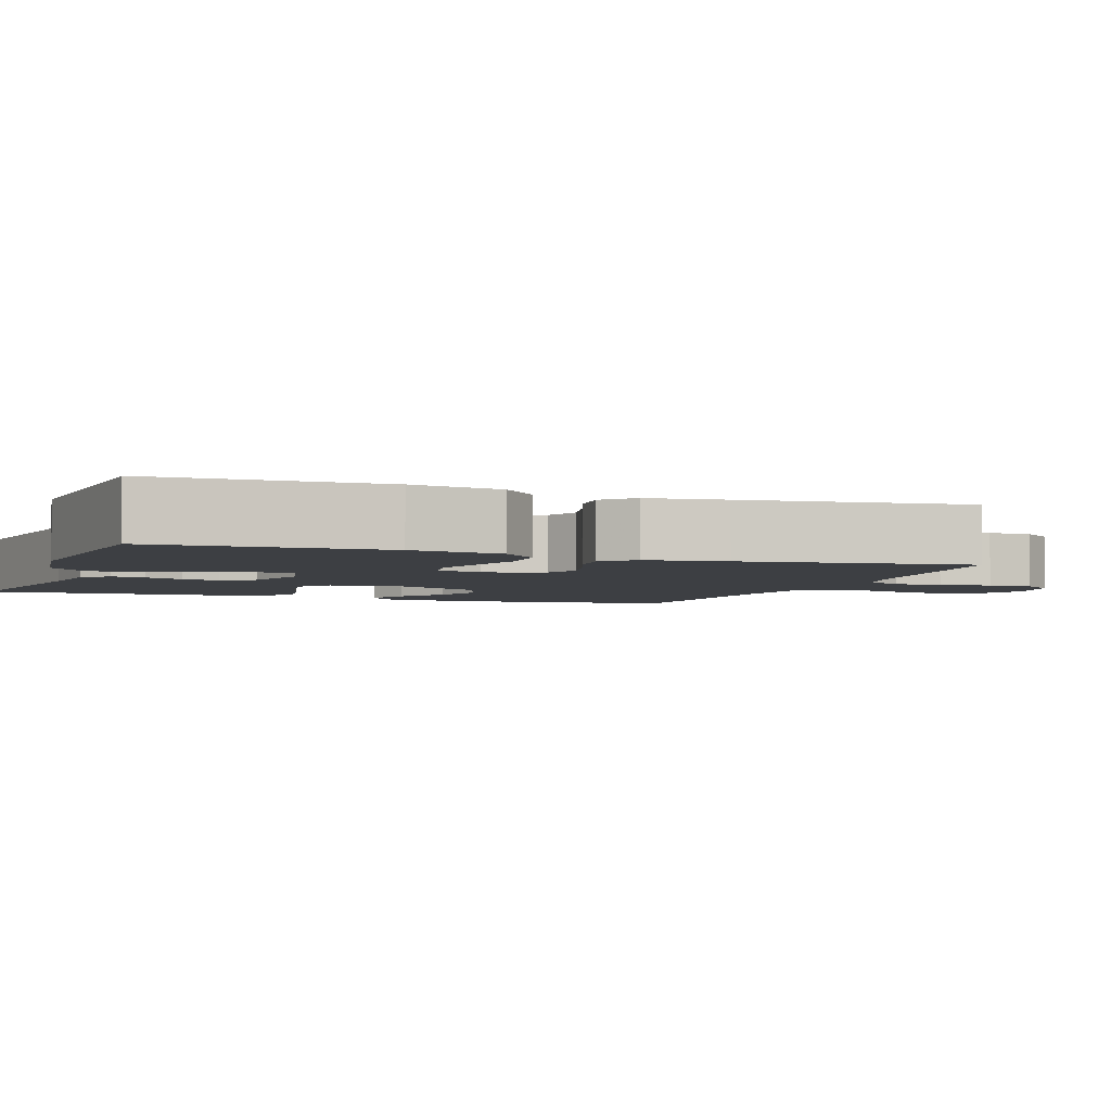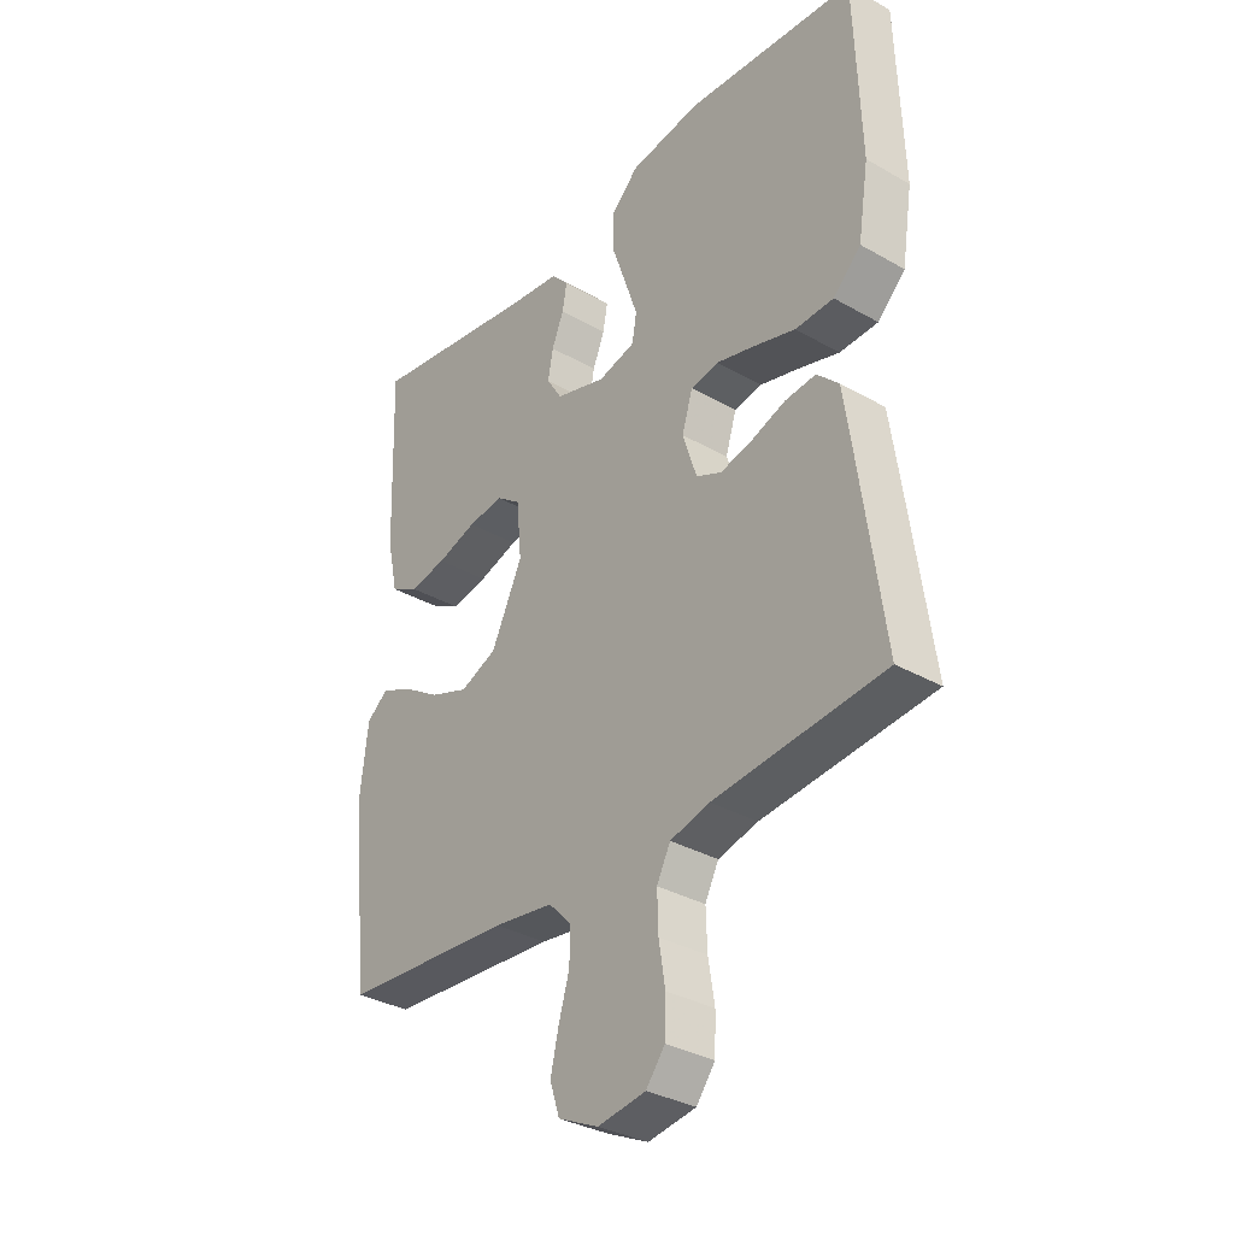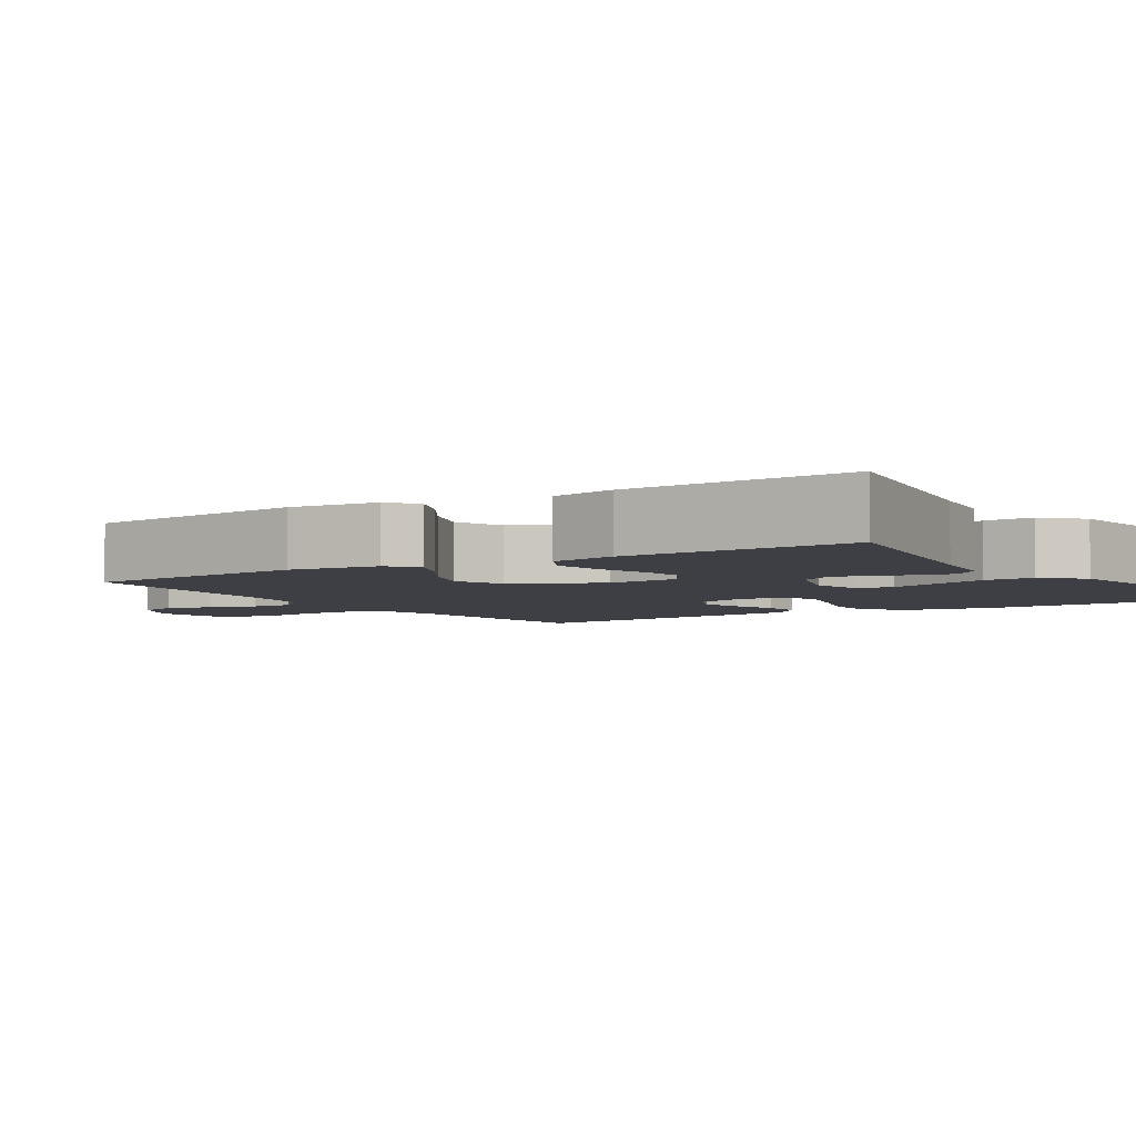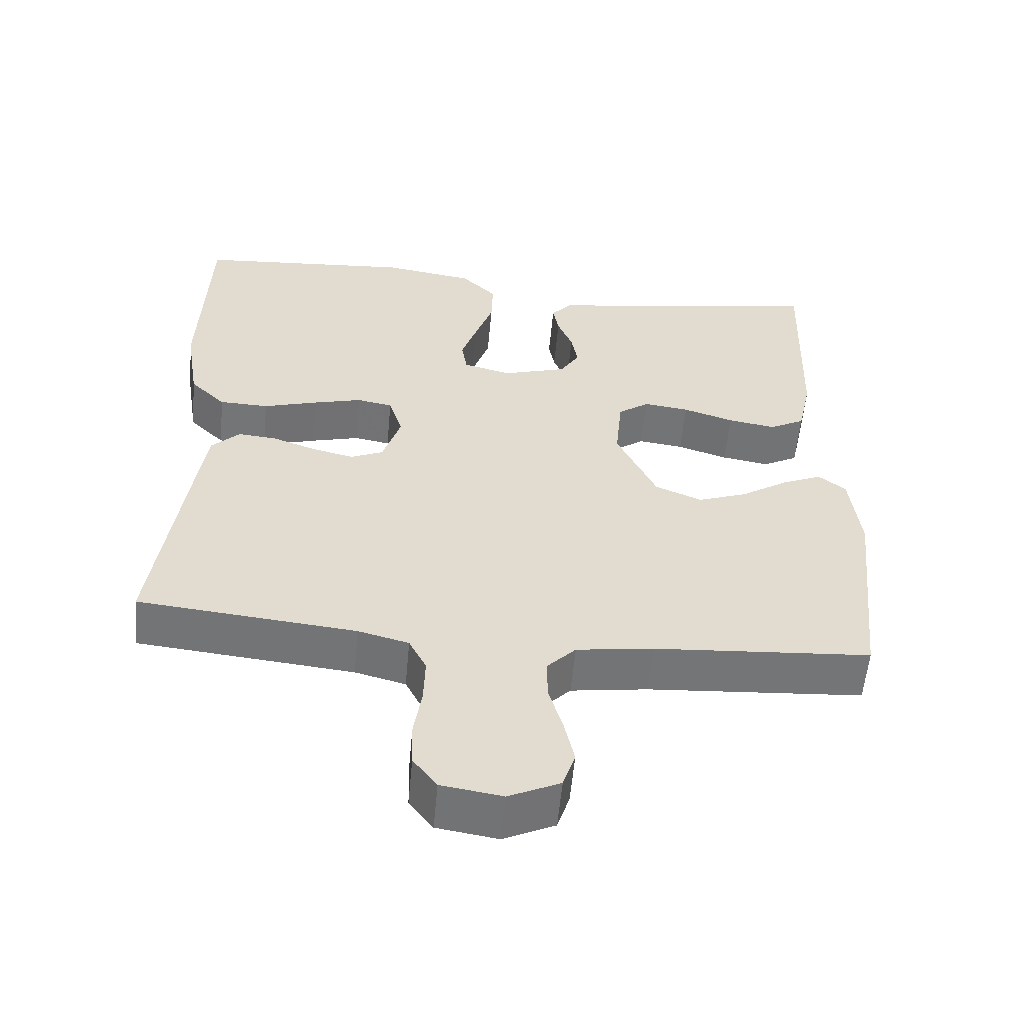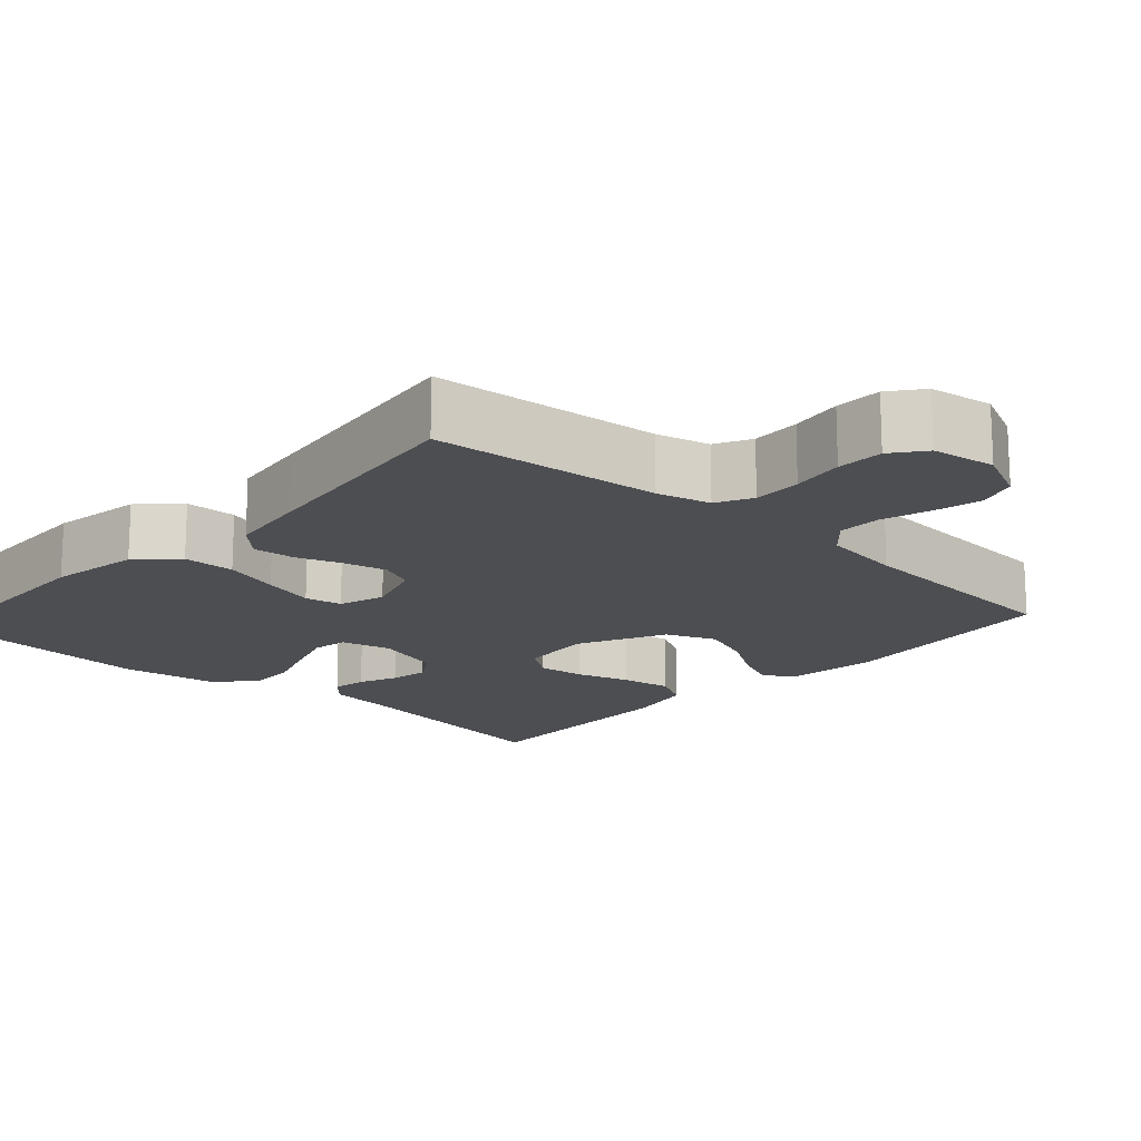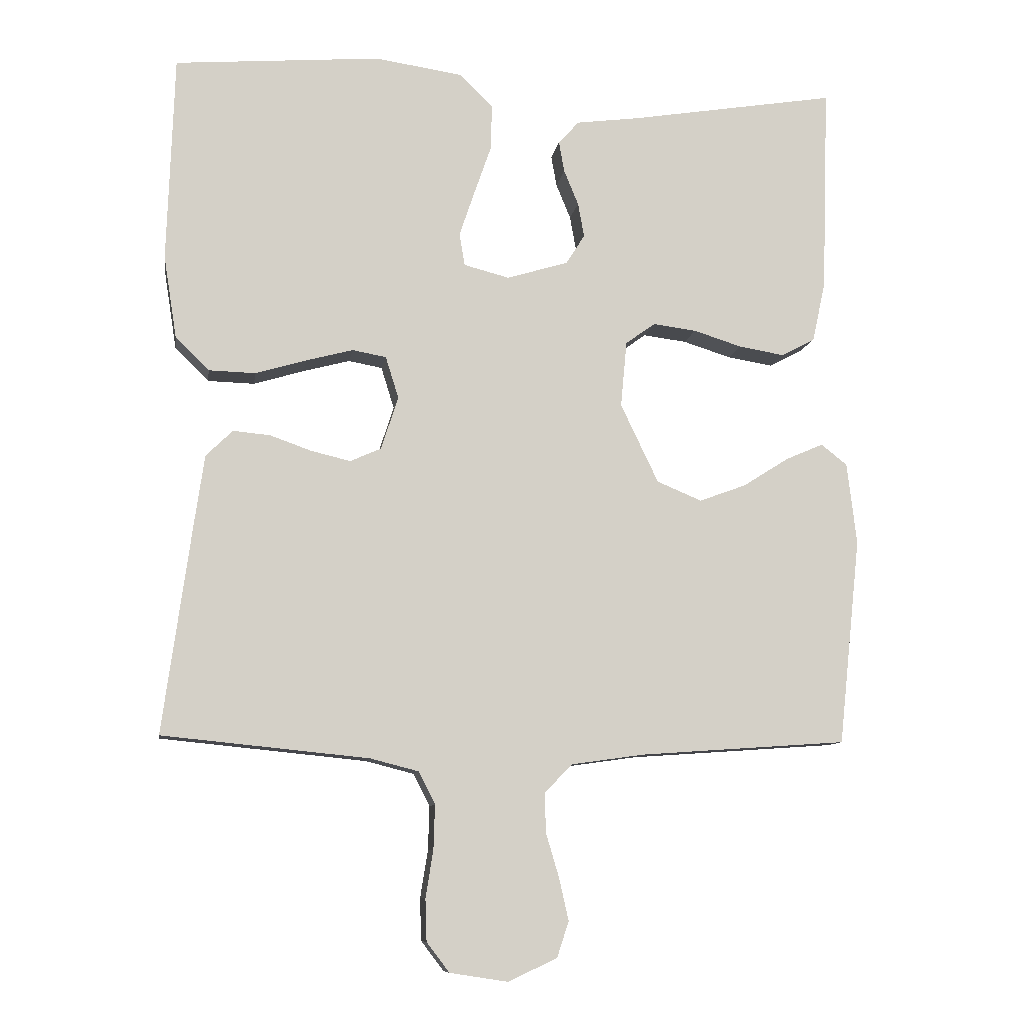
<metadata>
{"format":"obj","ext":"obj","renderer":"f3d","projection":"perspective","resolution":1024,"background":"white","views":[{"elev":-3.8,"azim":69.9,"up":"+Y"},{"elev":-33.5,"azim":52.0,"up":"+Z"},{"elev":-4.5,"azim":-57.6,"up":"+Y"},{"elev":-56.4,"azim":174.8,"up":"+Z"},{"elev":-16.7,"azim":137.4,"up":"+Y"},{"elev":-9.6,"azim":171.4,"up":"+Z"}]}
</metadata>
<code>
v -0.5 0.07 0.5
v -0.2 0.07 0.451
v -0.108 0.07 0.439
v -0.078 0.07 0.406
v -0.086 0.07 0.361
v -0.107 0.07 0.31
v -0.116 0.07 0.26
v -0.089 0.07 0.217
v 0 0.07 0.19
v 0.066 0.07 0.207
v 0.074 0.07 0.254
v 0.052 0.07 0.319
v 0.027 0.07 0.391
v 0.025 0.07 0.457
v 0.074 0.07 0.505
v 0.2 0.07 0.524
v 0.5 0.07 0.5
v 0.51 0.07 0.2
v 0.491 0.07 0.08
v 0.442 0.07 0.032
v 0.374 0.07 0.03
v 0.3 0.07 0.052
v 0.232 0.07 0.07
v 0.183 0.07 0.061
v 0.164 0.07 0
v 0.189 0.07 -0.077
v 0.234 0.07 -0.097
v 0.292 0.07 -0.083
v 0.351 0.07 -0.062
v 0.405 0.07 -0.057
v 0.444 0.07 -0.095
v 0.459 0.07 -0.2
v 0.5 0.07 -0.5
v 0.2 0.07 -0.53
v 0.13 0.07 -0.548
v 0.106 0.07 -0.595
v 0.108 0.07 -0.659
v 0.119 0.07 -0.728
v 0.117 0.07 -0.789
v 0.084 0.07 -0.832
v 0 0.07 -0.845
v -0.071 0.07 -0.812
v -0.088 0.07 -0.76
v -0.074 0.07 -0.698
v -0.055 0.07 -0.634
v -0.054 0.07 -0.577
v -0.094 0.07 -0.536
v -0.2 0.07 -0.521
v -0.5 0.07 -0.5
v -0.532 0.07 -0.2
v -0.518 0.07 -0.081
v -0.48 0.07 -0.051
v -0.425 0.07 -0.075
v -0.359 0.07 -0.117
v -0.291 0.07 -0.142
v -0.226 0.07 -0.115
v -0.171 0.07 0
v -0.18 0.07 0.096
v -0.223 0.07 0.127
v -0.286 0.07 0.119
v -0.356 0.07 0.097
v -0.422 0.07 0.086
v -0.471 0.07 0.112
v -0.49 0.07 0.2
v -0.5 0 0.5
v -0.2 0 0.451
v -0.108 0 0.439
v -0.078 0 0.406
v -0.086 0 0.361
v -0.107 0 0.31
v -0.116 0 0.26
v -0.089 0 0.217
v 0 0 0.19
v 0.066 0 0.207
v 0.074 0 0.254
v 0.052 0 0.319
v 0.027 0 0.391
v 0.025 0 0.457
v 0.074 0 0.505
v 0.2 0 0.524
v 0.5 0 0.5
v 0.51 0 0.2
v 0.491 0 0.08
v 0.442 0 0.032
v 0.374 0 0.03
v 0.3 0 0.052
v 0.232 0 0.07
v 0.183 0 0.061
v 0.164 0 0
v 0.189 0 -0.077
v 0.234 0 -0.097
v 0.292 0 -0.083
v 0.351 0 -0.062
v 0.405 0 -0.057
v 0.444 0 -0.095
v 0.459 0 -0.2
v 0.5 0 -0.5
v 0.2 0 -0.53
v 0.13 0 -0.548
v 0.106 0 -0.595
v 0.108 0 -0.659
v 0.119 0 -0.728
v 0.117 0 -0.789
v 0.084 0 -0.832
v 0 0 -0.845
v -0.071 0 -0.812
v -0.088 0 -0.76
v -0.074 0 -0.698
v -0.055 0 -0.634
v -0.054 0 -0.577
v -0.094 0 -0.536
v -0.2 0 -0.521
v -0.5 0 -0.5
v -0.532 0 -0.2
v -0.518 0 -0.081
v -0.48 0 -0.051
v -0.425 0 -0.075
v -0.359 0 -0.117
v -0.291 0 -0.142
v -0.226 0 -0.115
v -0.171 0 0
v -0.18 0 0.096
v -0.223 0 0.127
v -0.286 0 0.119
v -0.356 0 0.097
v -0.422 0 0.086
v -0.471 0 0.112
v -0.49 0 0.2
f 63 64 1 2
f 60 61 62 63
f 59 60 63 2
f 58 59 2 3
f 57 58 3
f 51 52 53 54
f 51 54 55
f 48 49 50 51
f 47 48 51 55
f 46 47 55 56
f 42 43 44 45
f 40 41 42 45
f 40 45 46
f 37 38 39 40
f 36 37 40 46
f 35 36 46 56
f 31 32 33 34
f 28 29 30 31
f 27 28 31 34
f 26 27 34 35
f 19 20 21 22
f 19 22 23
f 18 19 23
f 17 18 23 24
f 15 16 17 24
f 12 13 14 15
f 11 12 15 24
f 3 4 5 6
f 57 3 6 7
f 26 35 56 57
f 25 26 57
f 10 11 24 25
f 9 10 25 57
f 8 9 57
f 7 8 57
f 66 65 128 127
f 127 126 125 124
f 66 127 124 123
f 67 66 123 122
f 67 122 121
f 118 117 116 115
f 119 118 115
f 115 114 113 112
f 119 115 112 111
f 120 119 111 110
f 109 108 107 106
f 109 106 105 104
f 110 109 104
f 104 103 102 101
f 110 104 101 100
f 120 110 100 99
f 98 97 96 95
f 95 94 93 92
f 98 95 92 91
f 99 98 91 90
f 86 85 84 83
f 87 86 83
f 87 83 82
f 88 87 82 81
f 88 81 80 79
f 79 78 77 76
f 88 79 76 75
f 70 69 68 67
f 71 70 67 121
f 121 120 99 90
f 121 90 89
f 89 88 75 74
f 121 89 74 73
f 121 73 72
f 121 72 71
f 1 65 66 2
f 2 66 67 3
f 3 67 68 4
f 4 68 69 5
f 5 69 70 6
f 6 70 71 7
f 7 71 72 8
f 8 72 73 9
f 9 73 74 10
f 10 74 75 11
f 11 75 76 12
f 12 76 77 13
f 13 77 78 14
f 14 78 79 15
f 15 79 80 16
f 16 80 81 17
f 17 81 82 18
f 18 82 83 19
f 19 83 84 20
f 20 84 85 21
f 21 85 86 22
f 22 86 87 23
f 23 87 88 24
f 24 88 89 25
f 25 89 90 26
f 26 90 91 27
f 27 91 92 28
f 28 92 93 29
f 29 93 94 30
f 30 94 95 31
f 31 95 96 32
f 32 96 97 33
f 33 97 98 34
f 34 98 99 35
f 35 99 100 36
f 36 100 101 37
f 37 101 102 38
f 38 102 103 39
f 39 103 104 40
f 40 104 105 41
f 41 105 106 42
f 42 106 107 43
f 43 107 108 44
f 44 108 109 45
f 45 109 110 46
f 46 110 111 47
f 47 111 112 48
f 48 112 113 49
f 49 113 114 50
f 50 114 115 51
f 51 115 116 52
f 52 116 117 53
f 53 117 118 54
f 54 118 119 55
f 55 119 120 56
f 56 120 121 57
f 57 121 122 58
f 58 122 123 59
f 59 123 124 60
f 60 124 125 61
f 61 125 126 62
f 62 126 127 63
f 63 127 128 64
f 64 128 65 1

</code>
